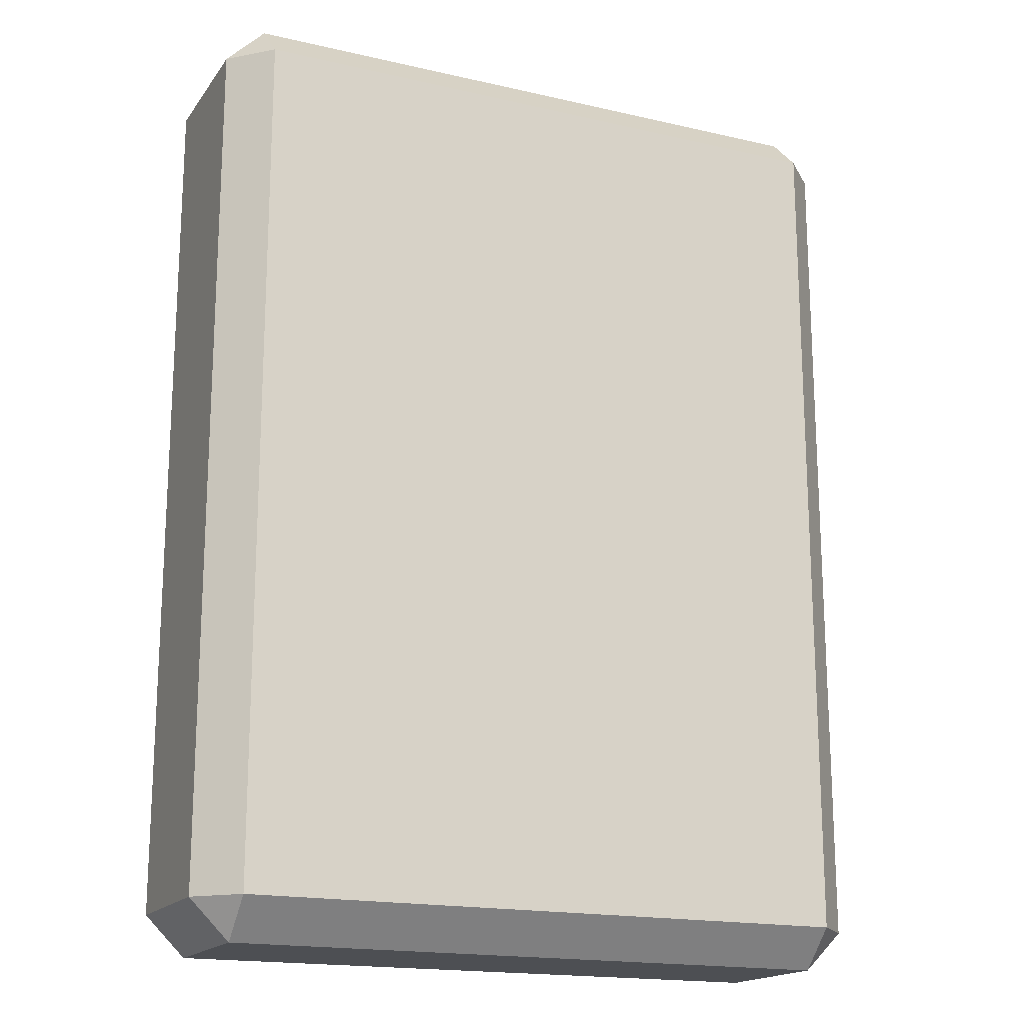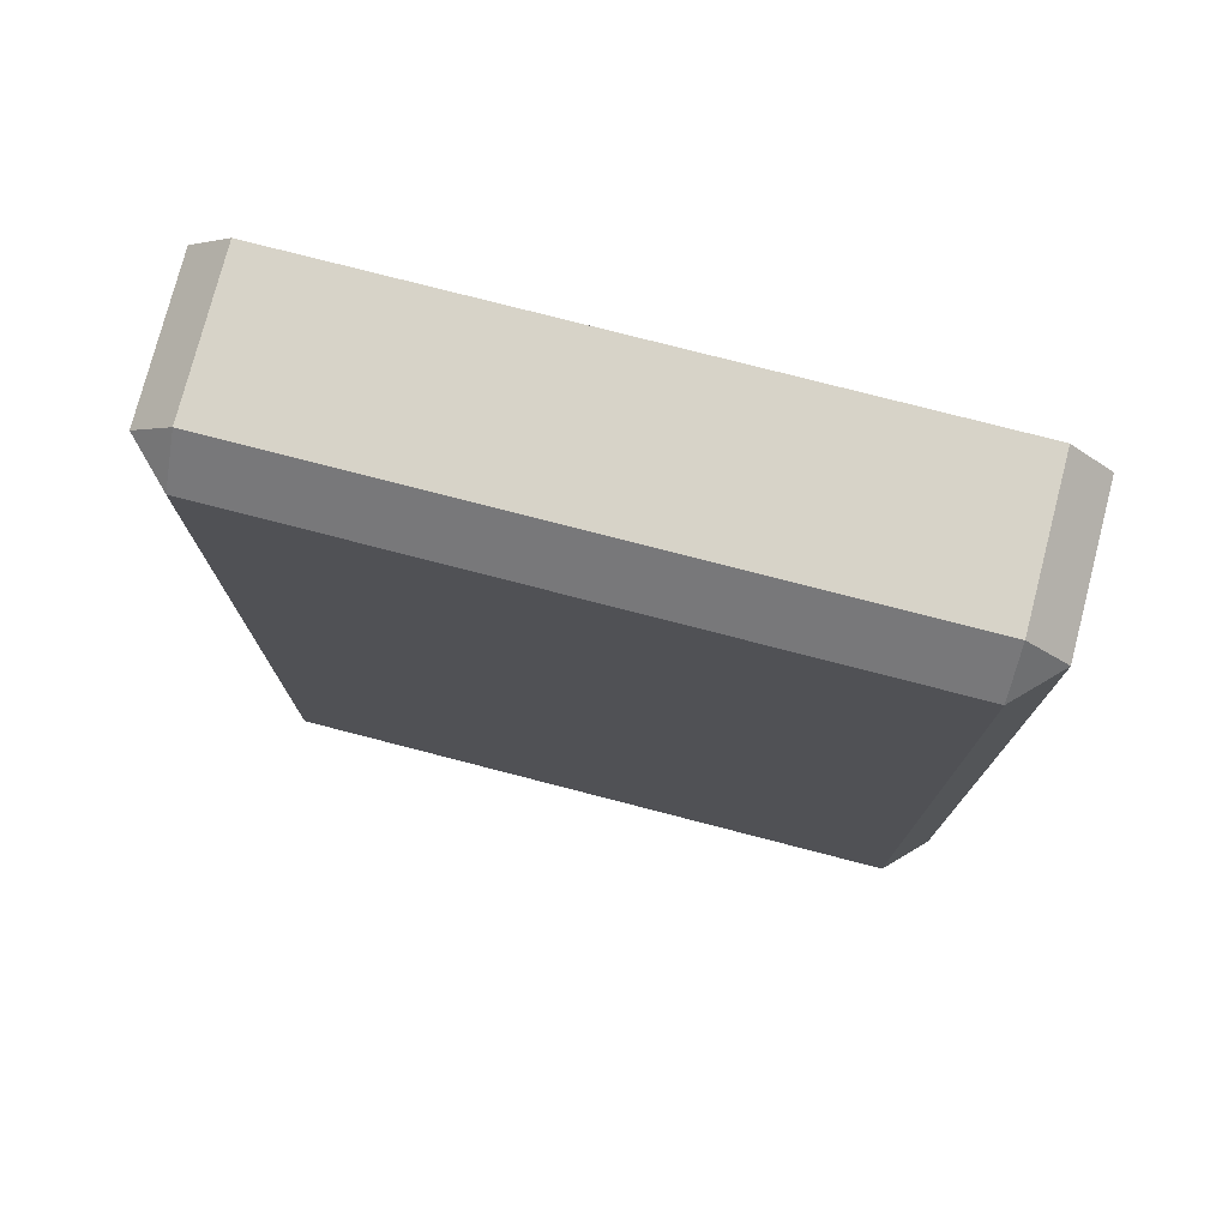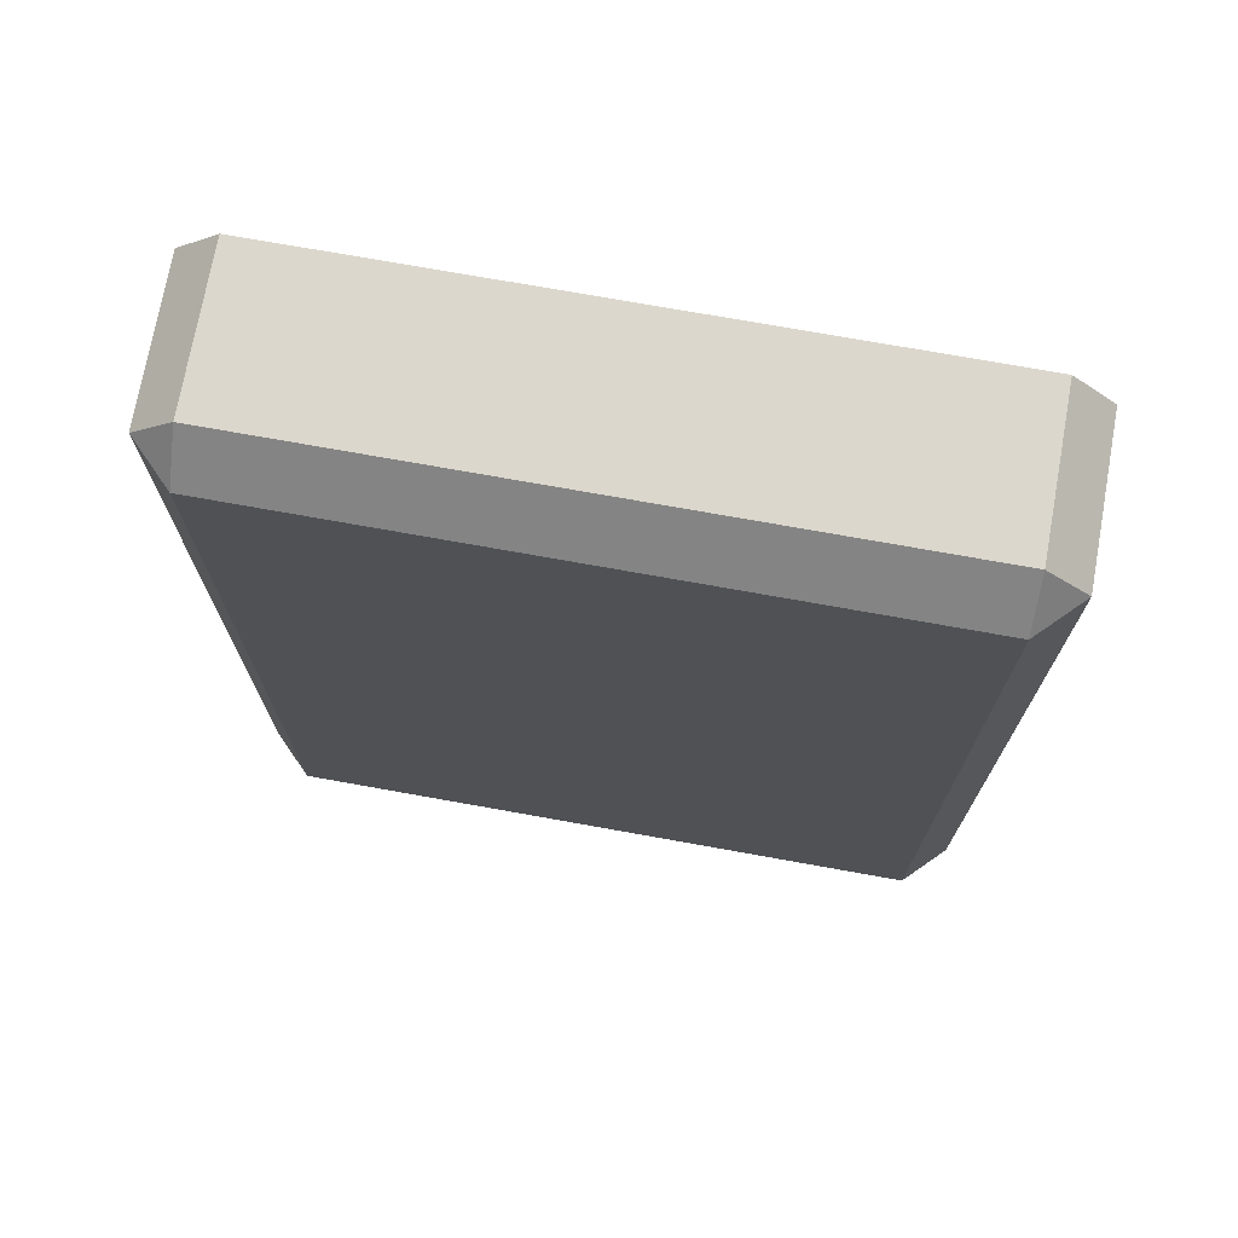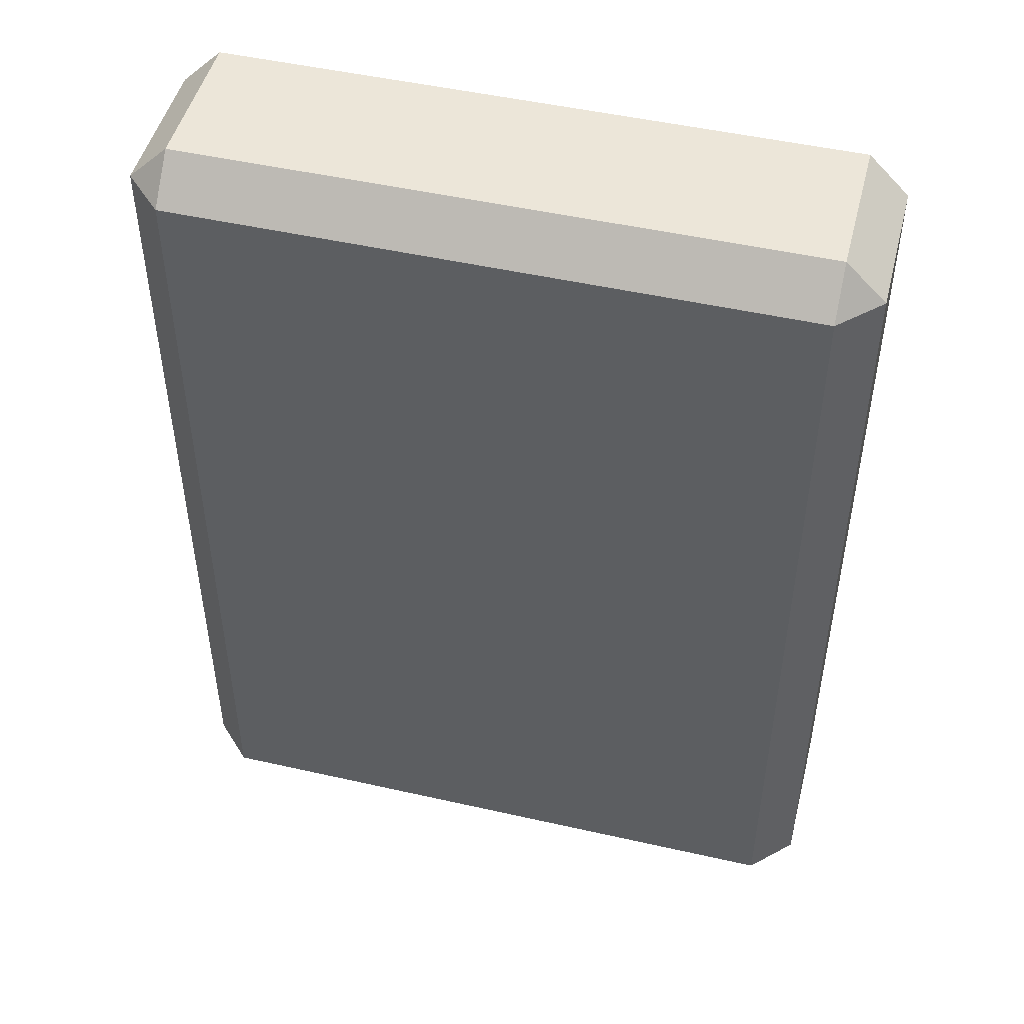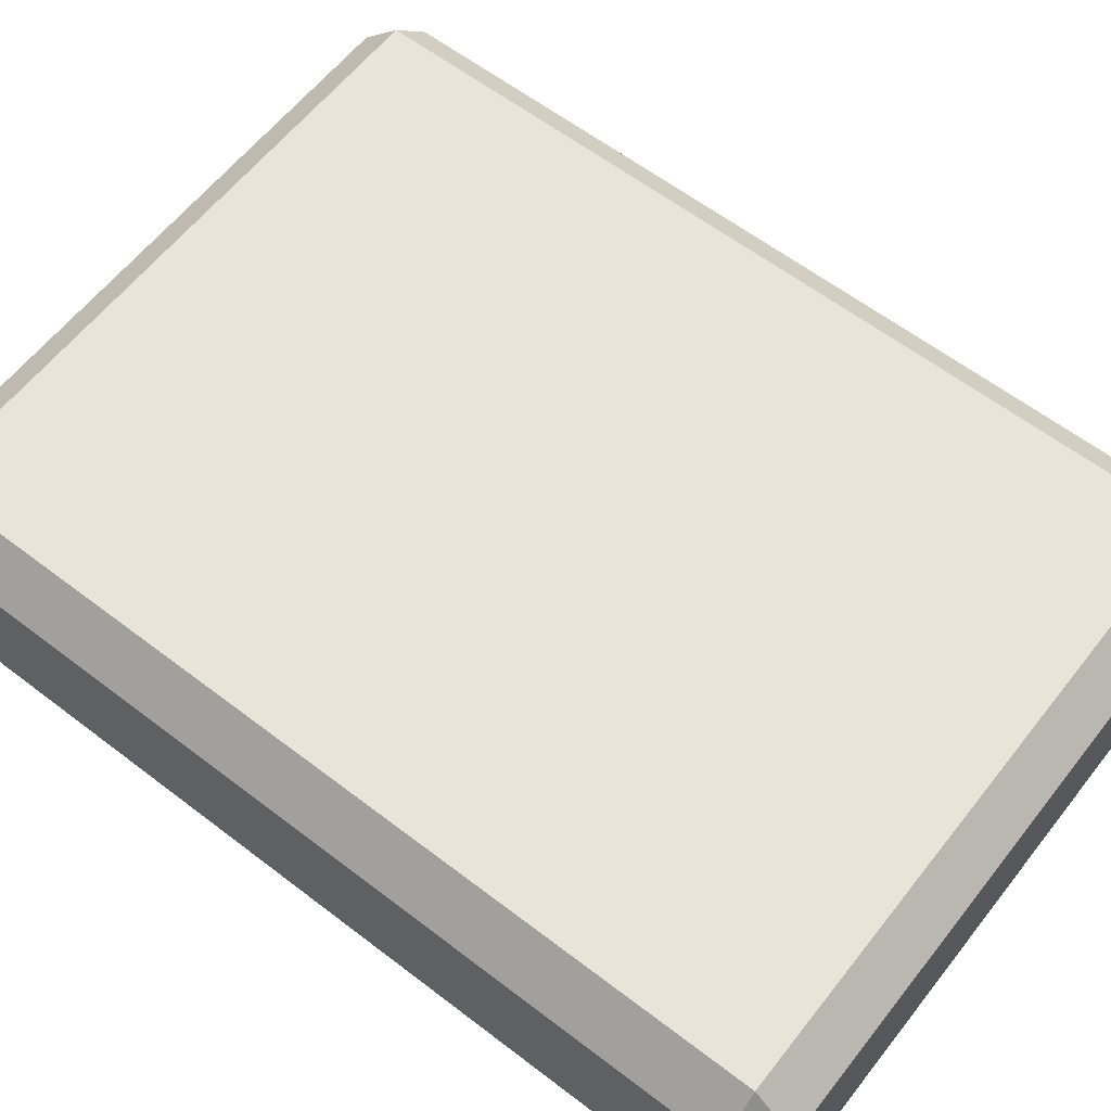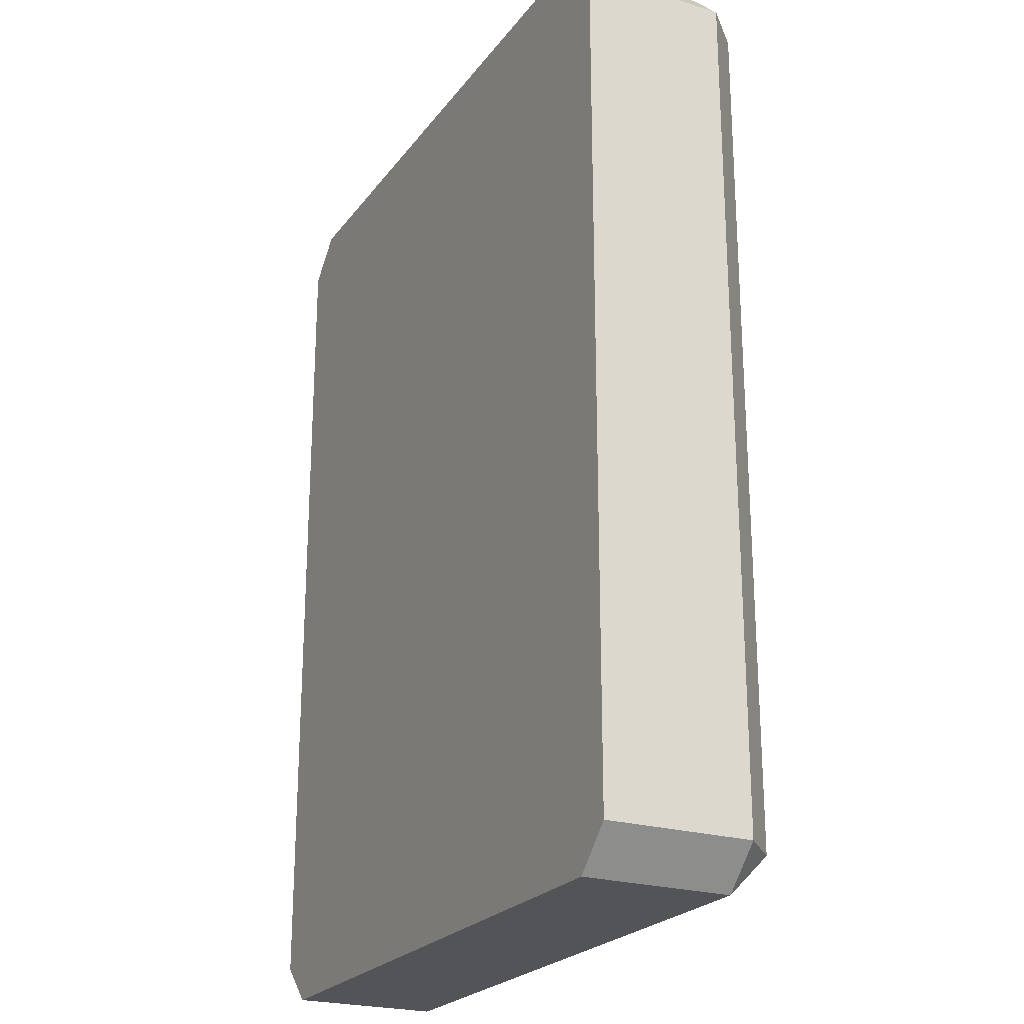
<metadata>
{"format":"obj","ext":"obj","renderer":"f3d","projection":"perspective","resolution":1024,"background":"white","views":[{"elev":-17.6,"azim":155.6,"up":"+Z"},{"elev":76.7,"azim":-165.5,"up":"+Z"},{"elev":73.0,"azim":-169.8,"up":"+Z"},{"elev":48.6,"azim":-165.8,"up":"+Z"},{"elev":60.9,"azim":-52.0,"up":"+Y"},{"elev":-23.3,"azim":62.8,"up":"+Z"}]}
</metadata>
<code>
v -0.8067 -0.2163 0.995
v -0.8067 0.125 0.995
v -0.7154 0.125 1.086
v -0.7154 -0.2163 1.086
v 0.7154 -0.2163 1.086
v 0.7154 0.125 1.086
v 0.8067 0.125 0.995
v 0.8067 -0.2163 0.995
v -0.8067 0.125 0.995
v -0.8067 0.125 -0.995
v -0.7154 0.2163 -0.995
v -0.7154 0.2163 0.995
v -0.7154 0.2163 0.995
v 0.7154 0.2163 0.995
v 0.7154 0.125 1.086
v -0.7154 0.125 1.086
v 0.7154 0.2163 0.995
v 0.7154 0.2163 -0.995
v 0.8067 0.125 -0.995
v 0.8067 0.125 0.995
v -0.8067 0.125 -0.995
v -0.8067 -0.2163 -0.995
v -0.7154 -0.2163 -1.086
v -0.7154 0.125 -1.086
v -0.7154 0.125 -1.086
v 0.7154 0.125 -1.086
v 0.7154 0.2163 -0.995
v -0.7154 0.2163 -0.995
v 0.7154 0.125 -1.086
v 0.7154 -0.2163 -1.086
v 0.8067 -0.2163 -0.995
v 0.8067 0.125 -0.995
v -0.7154 -0.2163 1.086
v -0.7154 0.125 1.086
v 0.7154 0.125 1.086
v 0.7154 -0.2163 1.086
v -0.7154 0.2163 0.995
v -0.7154 0.2163 -0.995
v 0.7154 0.2163 -0.995
v 0.7154 0.2163 0.995
v -0.7154 0.125 -1.086
v -0.7154 -0.2163 -1.086
v 0.7154 -0.2163 -1.086
v 0.7154 0.125 -1.086
v 0.8067 -0.2163 0.995
v 0.8067 0.125 0.995
v 0.8067 0.125 -0.995
v 0.8067 -0.2163 -0.995
v -0.8067 -0.2163 -0.995
v -0.8067 0.125 -0.995
v -0.8067 0.125 0.995
v -0.8067 -0.2163 0.995
v -0.8067 0.125 0.995
v -0.7154 0.2163 0.995
v -0.7154 0.125 1.086
v 0.7154 0.2163 0.995
v 0.8067 0.125 0.995
v 0.7154 0.125 1.086
v -0.8067 0.125 -0.995
v -0.7154 0.125 -1.086
v -0.7154 0.2163 -0.995
v 0.7154 0.125 -1.086
v 0.8067 0.125 -0.995
v 0.7154 0.2163 -0.995
v -0.8067 -0.2163 0.995
v -0.528 -0.2163 0.1619
v -0.8067 -0.2163 -0.995
v -0.7154 -0.2163 1.086
v 0.7154 -0.2163 1.086
v 0.8067 -0.2163 0.995
v 0.8067 -0.2163 -0.995
v -0.7154 -0.2163 -1.086
v 0.7154 -0.2163 -1.086
g Desert_Rock_06_634_221
f 1 3 2
f 1 4 3
f 5 7 6
f 5 8 7
f 9 11 10
f 9 12 11
f 13 15 14
f 13 16 15
f 17 19 18
f 17 20 19
f 21 23 22
f 21 24 23
f 25 27 26
f 25 28 27
f 29 31 30
f 29 32 31
f 33 35 34
f 33 36 35
f 37 39 38
f 37 40 39
f 41 43 42
f 41 44 43
f 45 47 46
f 45 48 47
f 49 51 50
f 49 52 51
f 53 55 54
f 56 58 57
f 59 61 60
f 62 64 63
f 65 67 66
f 68 65 66
f 69 68 66
f 70 69 66
f 71 70 66
f 67 72 66
f 73 71 66
f 72 73 66

</code>
